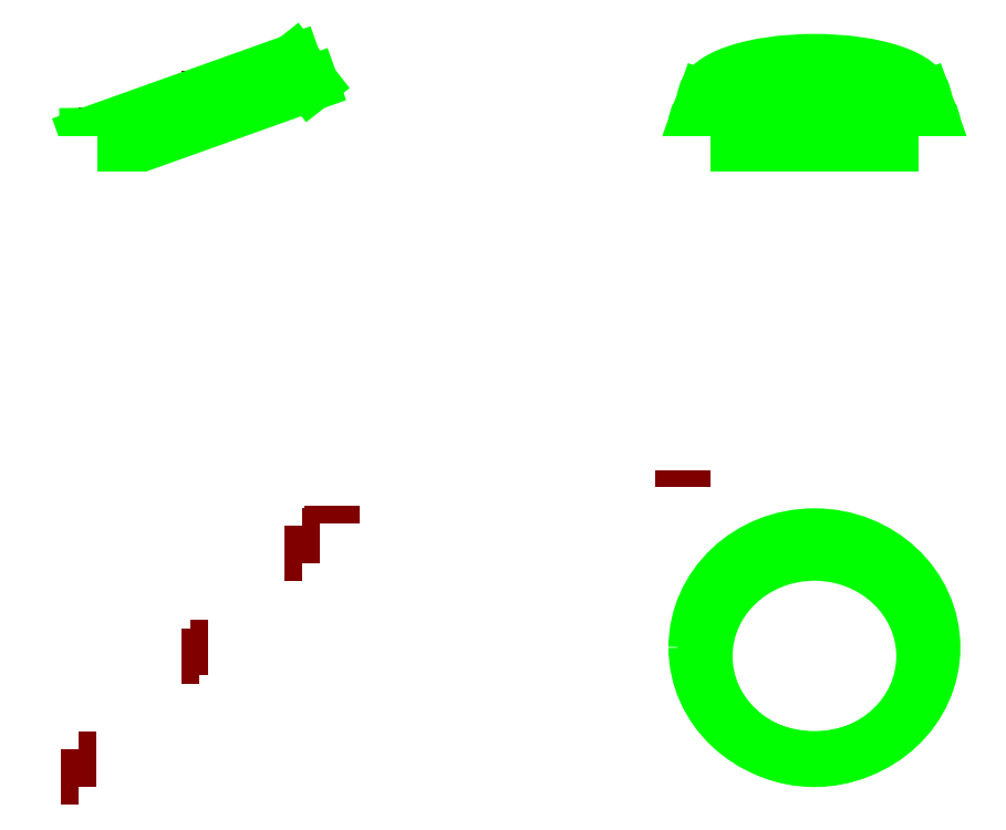
<metadata>
{"format":"dxf","ext":"dxf","renderer":"ezdxf+matplotlib","layout":"modelspace","background":"white","min_lineweight":24,"dpi":150}
</metadata>
<code>
0
SECTION
2
ENTITIES
0
XLINE
8
@Construction Lines
10
200
20
-200
30
0
11
1
21
0
31
0
0
XLINE
8
@Construction Lines
10
-200
20
-200
30
0
11
0
21
1
31
0
0
XLINE
8
@Construction Lines
10
-200
20
200
30
0
11
1
21
0
31
0
0
XLINE
8
@Construction Lines
10
-500
20
200
30
0
11
0
21
1
31
0
0
XLINE
8
@Construction Lines
10
-200
20
300
30
0
11
1
21
0
31
0
0
XLINE
8
@Construction Lines
10
-500
20
-500
30
0
11
1
21
0
31
0
0
XLINE
8
@Construction Lines
10
500
20
160
30
0
11
0
21
1
31
0
0
XLINE
8
@Construction Lines
10
-500
20
210
30
0
11
1
21
0
31
0
0
XLINE
8
@Construction Lines
10
-480
20
210
30
0
11
0
21
1
31
0
0
XLINE
8
@Construction Lines
10
-480
20
-480
30
0
11
1
21
0
31
0
0
XLINE
8
@Construction Lines
10
-244.2
20
316.7
30
0
11
0
21
1
31
0
0
XLINE
8
@Construction Lines
10
-224.7
20
291.8
30
0
11
0
21
1
31
0
0
XLINE
8
@Construction Lines
10
-479.7
20
232.6
30
0
11
1
21
0
31
0
0
XLINE
8
@Construction Lines
10
-244.2
20
316.7
30
0
11
1
21
0
31
0
0
XLINE
8
@Construction Lines
10
-224.7
20
291.2
30
0
11
1
21
0
31
0
0
XLINE
8
@Construction Lines
10
-351.9
20
246.4
30
0
11
1
21
0
31
0
0
XLINE
8
@Construction Lines
10
-362
20
274.6
30
0
11
1
21
0
31
0
0
XLINE
8
@Construction Lines
10
-362
20
274.6
30
0
11
0
21
1
31
0
0
XLINE
8
@Construction Lines
10
-351.9
20
246.4
30
0
11
0
21
1
31
0
0
XLINE
8
@Construction Lines
10
350
20
260
30
0
11
0
21
1
31
0
0
XLINE
8
@Construction Lines
10
225
20
274.6
30
0
11
0
21
1
31
0
0
XLINE
8
@Construction Lines
10
215
20
246.4
30
0
11
0
21
1
31
0
0
XLINE
8
@Construction Lines
10
475
20
274.6
30
0
11
0
21
1
31
0
0
XLINE
8
@Construction Lines
10
485
20
246.4
30
0
11
0
21
1
31
0
0
XLINE
8
@Construction Lines
10
-200
20
160
30
0
11
1
21
0
31
0
0
XLINE
8
@Construction Lines
10
200
20
-160
30
0
11
0
21
1
31
0
0
RAY
8
@Axes
10
-2e-16
20
0
30
0
11
-2.779
21
-2.779
31
0
0
XLINE
8
@Axes
10
-2e-16
20
0
30
0
11
1e-16
21
1
31
0
0
XLINE
8
@Axes
10
-2e-16
20
0
30
0
11
1
21
0
31
0
0
MTEXT
8
@Axes
10
-15
20
15
30
0
40
5
41
0
71
9
72
1
1
\fOCR A Std|b0|i0|c0|p0;\H30;Side
7
textstyle1
50
0
73
2
44
1
0
MTEXT
8
@Axes
10
15
20
15
30
0
40
5
41
0
71
7
72
1
1
\fOCR A Std|b0|i0|c0|p0;\H30;Front
7
textstyle2
50
0
73
2
44
1
0
MTEXT
8
@Axes
10
15
20
-15
30
0
40
5
41
0
71
1
72
1
1
\fOCR A Std|b0|i0|c0|p0;\H30;Top
7
textstyle0
50
0
73
2
44
1
0
LINE
8
@Axes
10
0
20
-60
30
0
11
160
21
-60
31
0
0
LINE
8
@Axes
10
160
20
-60
30
0
11
160
21
60
31
0
0
LINE
8
@Axes
10
160
20
60
30
0
11
-160
21
60
31
0
0
LINE
8
@Axes
10
-160
20
60
30
0
11
-160
21
0
31
0
0
LINE
8
Support
10
-200
20
300
30
0
11
-200
21
200
31
0
0
LINE
8
Support
10
-200
20
200
30
0
11
-500
21
200
31
0
0
LINE
8
Support
10
201
20
200
30
0
11
500
21
200
31
0
0
LINE
8
Support
10
200
20
300
30
0
11
500
21
300
31
0
0
LINE
8
Support
10
500
20
300
30
0
11
500
21
200
31
0
0
LINE
8
Support
10
500
20
200
30
0
11
200
21
200
31
0
0
LINE
8
Support
10
200
20
200
30
0
11
200
21
300
31
0
0
LINE
8
Support
10
200
20
-200
30
0
11
500
21
-200
31
0
0
LINE
8
Support
10
500
20
-200
30
0
11
500
21
-500
31
0
0
LINE
8
Support
10
500
20
-500
30
0
11
200
21
-500
31
0
0
LINE
8
Support
10
200
20
-500
30
0
11
200
21
-200
31
0
0
LINE
8
Support
10
-500
20
210
30
0
11
-480
21
210
31
0
0
LINE
8
Support
10
-480
20
210
30
0
11
-480
21
200
31
0
0
LINE
8
Support
10
-480
20
200
30
0
11
-500
21
200
31
0
0
LINE
8
Support
10
-500
20
200
30
0
11
-500
21
210
31
0
0
LINE
8
Support
10
-480
20
200
30
0
11
-200
21
300
31
0
0
LINE
8
Support
10
200
20
210
30
0
11
500
21
210
31
0
0
LINE
8
Support
10
200
20
-480
30
0
11
500
21
-480
31
0
0
LINE
8
Bowl
10
-479
20
201
30
0
11
-224.7
21
291.8
31
0
0
LINE
8
Bowl
10
-224.7
20
291.8
30
0
11
-244.2
21
316.7
31
0
0
LINE
8
Bowl
10
-244.2
20
316.7
30
0
11
-479.7
21
232.6
31
0
0
LINE
8
Bowl
10
-479.7
20
232.6
30
0
11
-479
21
201
31
0
0
DIMENSION
8
@Dimensions
10
-521.6
20
320.2
30
0
11
-400.7
21
383.2
31
0
70
1
71
8
72
2
74
0
75
0
41
1
42
0
1

3
Standard
13
-479
23
201
33
0
14
-224.7
24
291.8
34
0
0
DIMENSION
8
@Dimensions
10
-498.1
20
284.3
30
0
11
-386.7
21
343.9
31
0
70
1
71
8
72
2
74
0
75
0
41
1
42
0
1

3
Standard
13
-479.7
23
232.6
33
0
14
-244.2
24
316.7
34
0
0
CIRCLE
8
Bowl
10
0
20
0
30
0
40
0
0
CIRCLE
8
Bowl
10
0
20
0
30
0
40
0
0
CIRCLE
8
Bowl
10
0
20
0
30
0
40
0
0
CIRCLE
8
Bowl
10
0
20
0
30
0
40
0
0
ELLIPSE
8
Bowl
10
350
20
246.4
30
0
11
-135
21
1.65e-14
31
0
40
0.3317
41
0
42
6.283
0
ELLIPSE
8
Bowl
10
350
20
274.6
30
0
11
-125
21
1.53e-14
31
0
40
0.3363
41
0
42
6.283
0
LINE
8
Bowl
10
215
20
246.4
30
0
11
225
21
274.6
31
0
0
LINE
8
Bowl
10
475
20
274.6
30
0
11
485
21
246.4
31
0
0
DIMENSION
8
@Dimensions
10
-100
20
300
30
0
11
-118.8
21
230
31
0
70
0
71
8
72
2
74
0
75
0
41
1
42
0
1

3
Standard
13
-200
23
300
33
0
14
-200
24
160
34
0
50
90
0
LINE
8
Support
10
200
20
200
30
0
11
200
21
160
31
0
0
LINE
8
Support
10
200
20
160
30
0
11
500
21
160
31
0
0
LINE
8
Support
10
500
20
160
30
0
11
500
21
200
31
0
0
LINE
8
Support
10
-500
20
200
30
0
11
-500
21
160
31
0
0
LINE
8
Support
10
-500
20
160
30
0
11
-200
21
160
31
0
0
LINE
8
Support
10
-200
20
160
30
0
11
-200
21
200
31
0
0
DIMENSION
8
@Dimensions
10
-550
20
210
30
0
11
-568.8
21
228.7
31
0
70
0
71
8
72
2
74
0
75
0
41
1
42
0
1

3
Standard
13
-500
23
210
33
0
14
-500
24
200
34
0
50
90
0
DIMENSION
8
@Dimensions
10
-600
20
200
30
0
11
-618.8
21
180
31
0
70
0
71
8
72
2
74
0
75
0
41
1
42
0
1

3
Standard
13
-500
23
200
33
0
14
-500
24
160
34
0
50
90
0
DIMENSION
8
@Dimensions
10
-150
20
300
30
0
11
-168.8
21
250
31
0
70
0
71
8
72
2
74
0
75
0
41
1
42
0
1

3
Standard
13
-200
23
300
33
0
14
-200
24
200
34
0
50
90
0
DIMENSION
8
@Dimensions
10
-500
20
100
30
0
11
-458.5
21
118.8
31
0
70
0
71
8
72
2
74
0
75
0
41
1
42
0
1

3
Standard
13
-500
23
160
33
0
14
-480
24
160
34
0
50
0
0
DIMENSION
8
@Dimensions
10
215
20
400
30
0
11
350
21
418.8
31
0
70
0
71
8
72
2
74
0
75
0
41
1
42
0
1

3
Standard
13
215
23
246.4
33
0
14
485
24
246.4
34
0
50
0
0
DIMENSION
8
@Dimensions
10
225
20
360
30
0
11
350
21
378.8
31
0
70
0
71
8
72
2
74
0
75
0
41
1
42
0
1

3
Standard
13
225
23
274.6
33
0
14
475
24
274.6
34
0
50
0
0
DIMENSION
8
@Dimensions
10
200
20
100
30
0
11
350
21
118.8
31
0
70
0
71
8
72
2
74
0
75
0
41
1
42
0
1

3
Standard
13
200
23
160
33
0
14
500
24
160
34
0
50
0
0
XLINE
8
@Construction Lines
10
-224.7
20
-224.7
30
0
11
1
21
0
31
0
0
XLINE
8
@Construction Lines
10
-244.2
20
-244.2
30
0
11
1
21
0
31
0
0
XLINE
8
@Construction Lines
10
-351.9
20
-351.9
30
0
11
1
21
0
31
0
0
XLINE
8
@Construction Lines
10
-362
20
-362
30
0
11
1
21
0
31
0
0
ELLIPSE
8
Bowl
10
350
20
-351.9
30
0
11
-135
21
1.65e-14
31
0
40
0.9418
41
0
42
6.283
0
ELLIPSE
8
Bowl
10
350
20
-362
30
0
11
-125
21
1.53e-14
31
0
40
0.9418
41
0
42
6.283
0
DIMENSION
8
@Dimensions
10
150
20
-200
30
0
11
131.2
21
-340
31
0
70
0
71
8
72
2
74
0
75
0
41
1
42
0
1

3
Standard
13
200
23
-200
33
0
14
200
24
-480
34
0
50
90
0
DIMENSION
8
@Dimensions
10
150
20
-480
30
0
11
131.2
21
-458.5
31
0
70
0
71
8
72
2
74
0
75
0
41
1
42
0
1

3
Standard
13
200
23
-480
33
0
14
200
24
-500
34
0
50
90
0
DIMENSION
8
@Dimensions
10
-480
20
100
30
0
11
-340
21
118.8
31
0
70
0
71
8
72
2
74
0
75
0
41
1
42
0
1

3
Standard
13
-480
23
160
33
0
14
-200
24
160
34
0
50
0
0
ENDSEC
0
EOF

</code>
